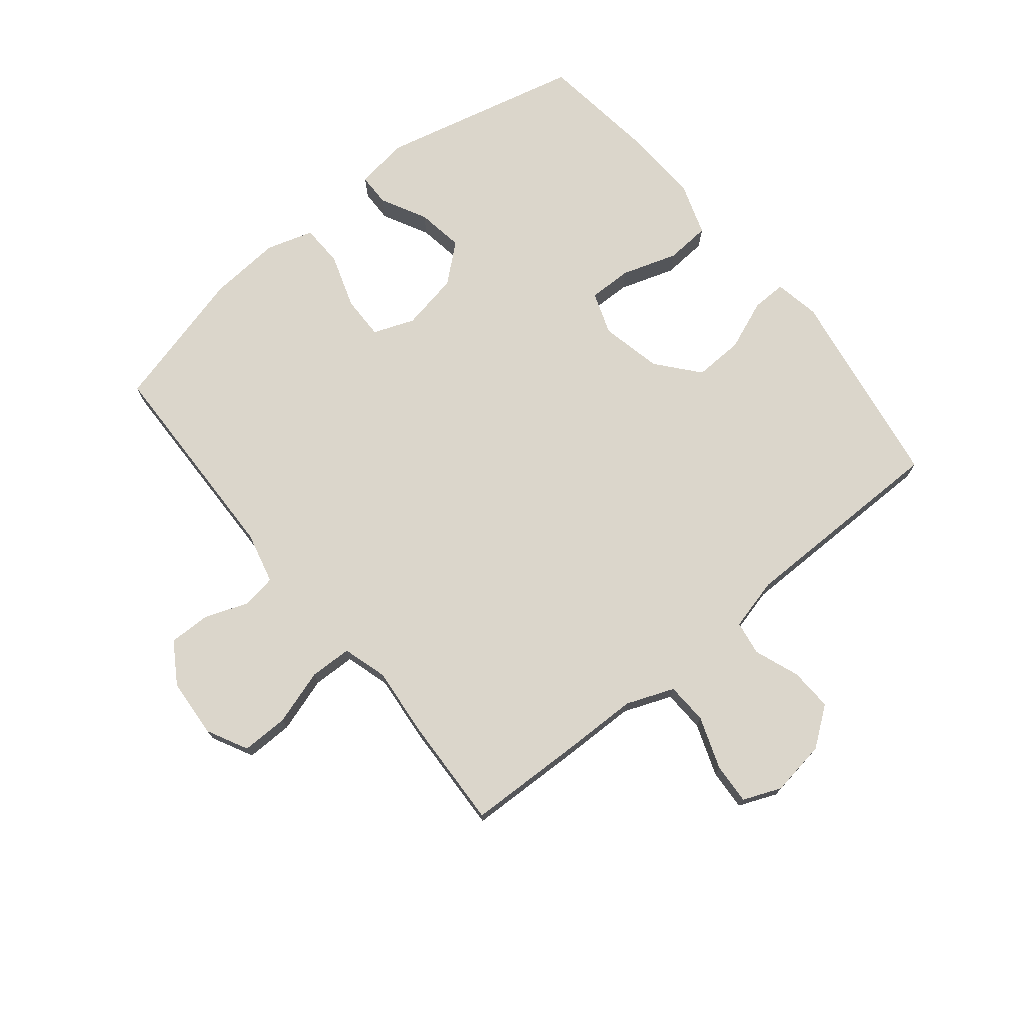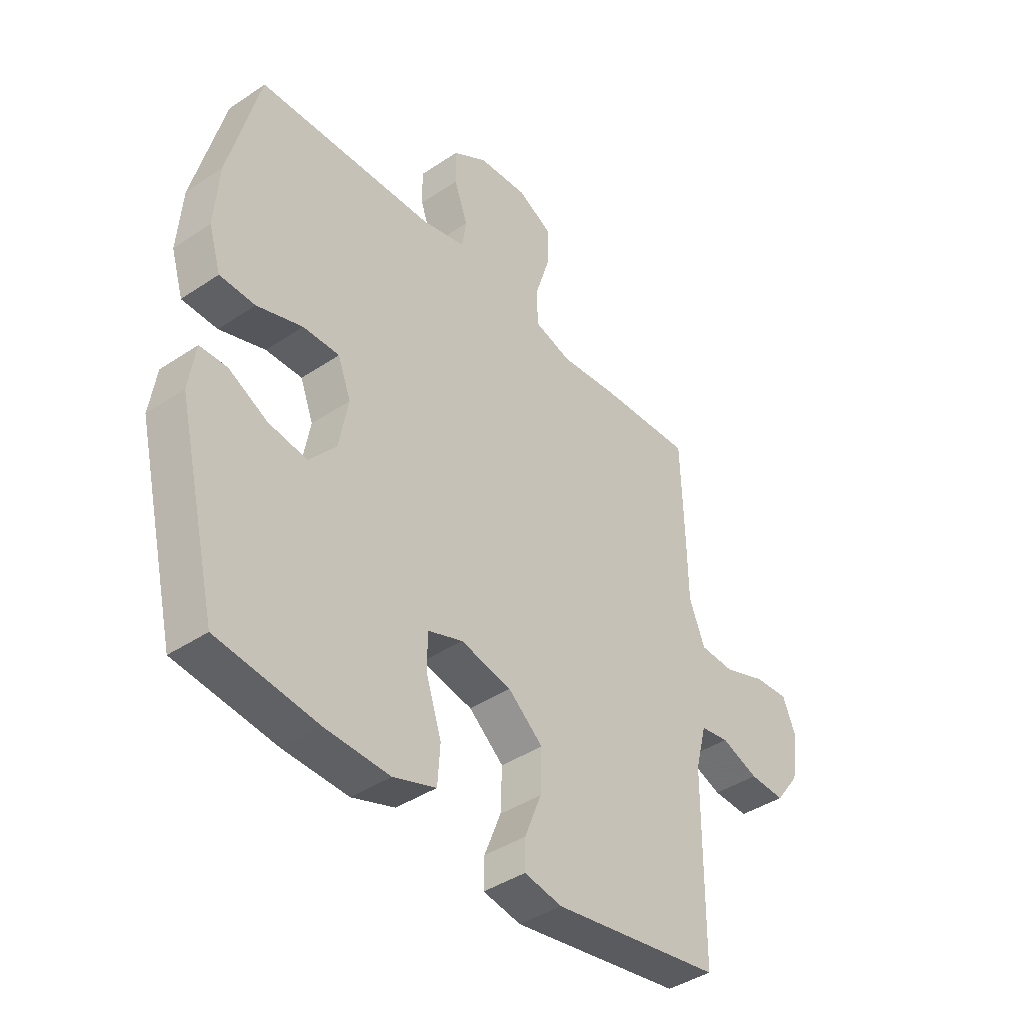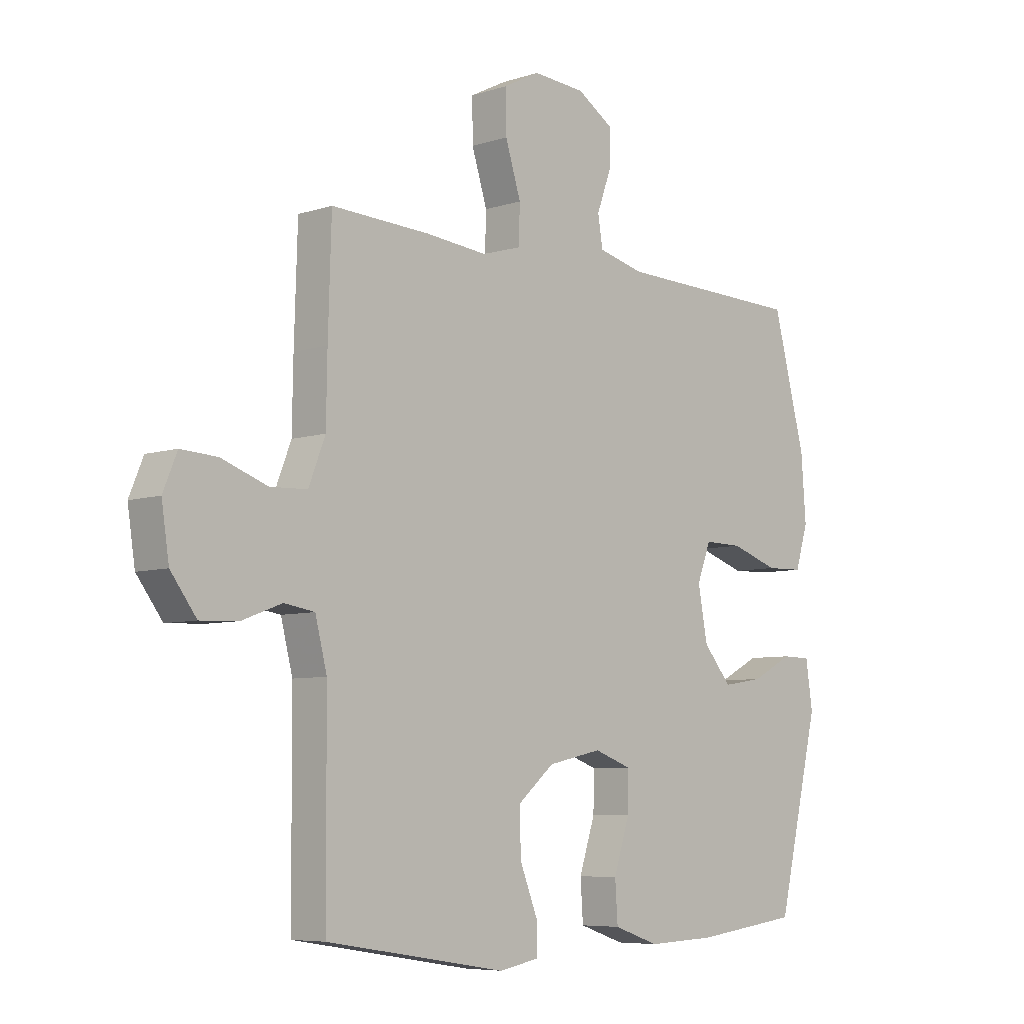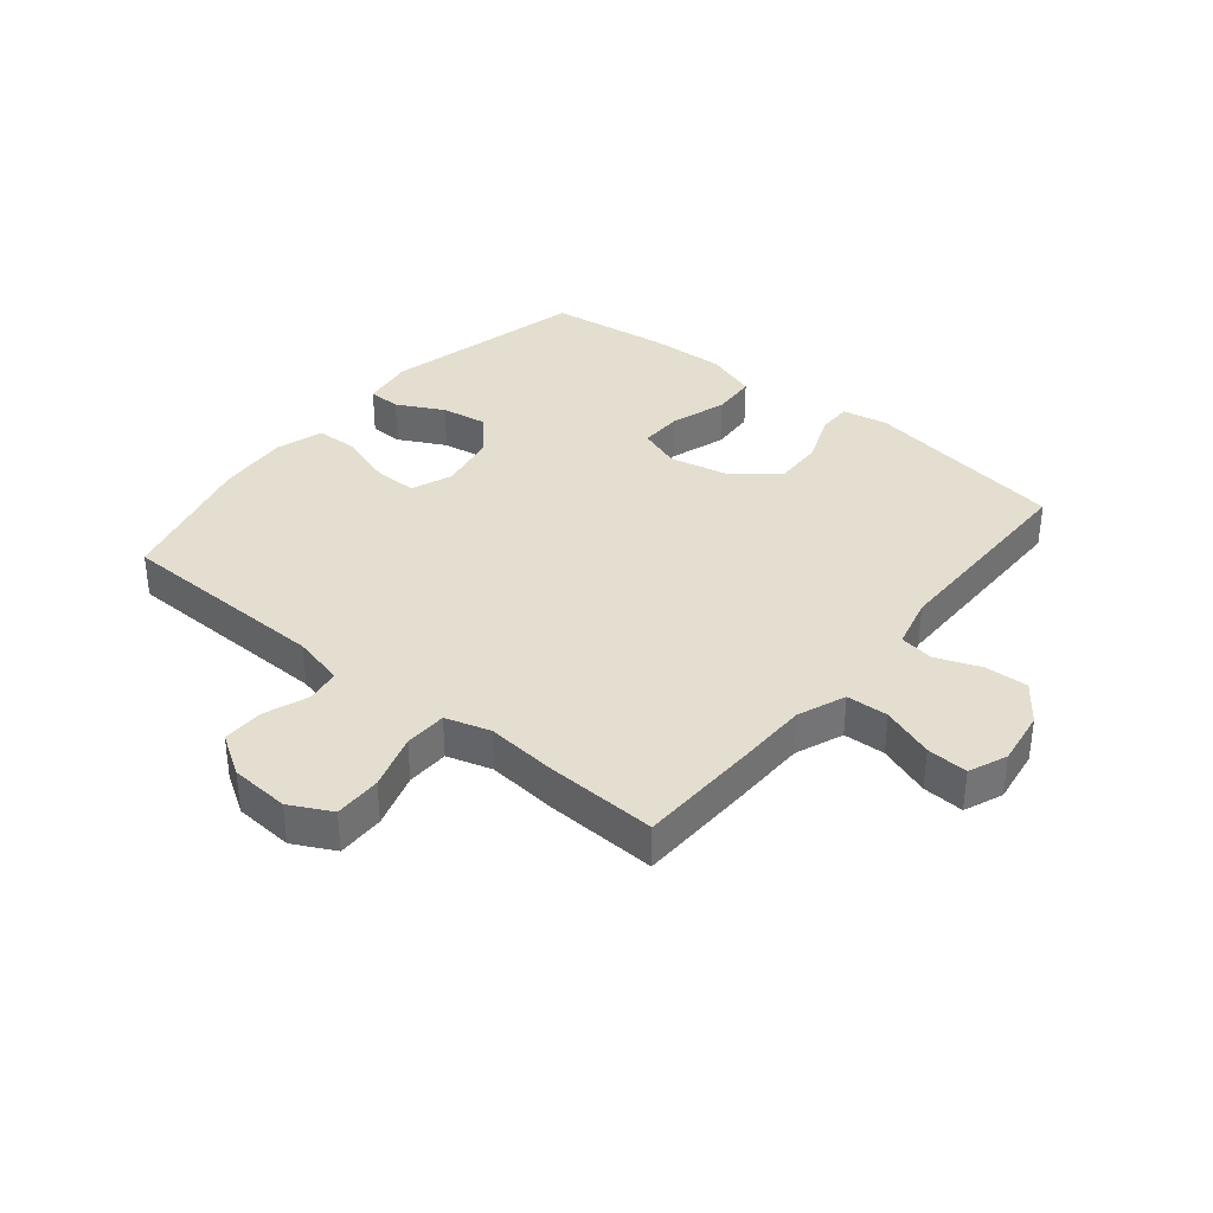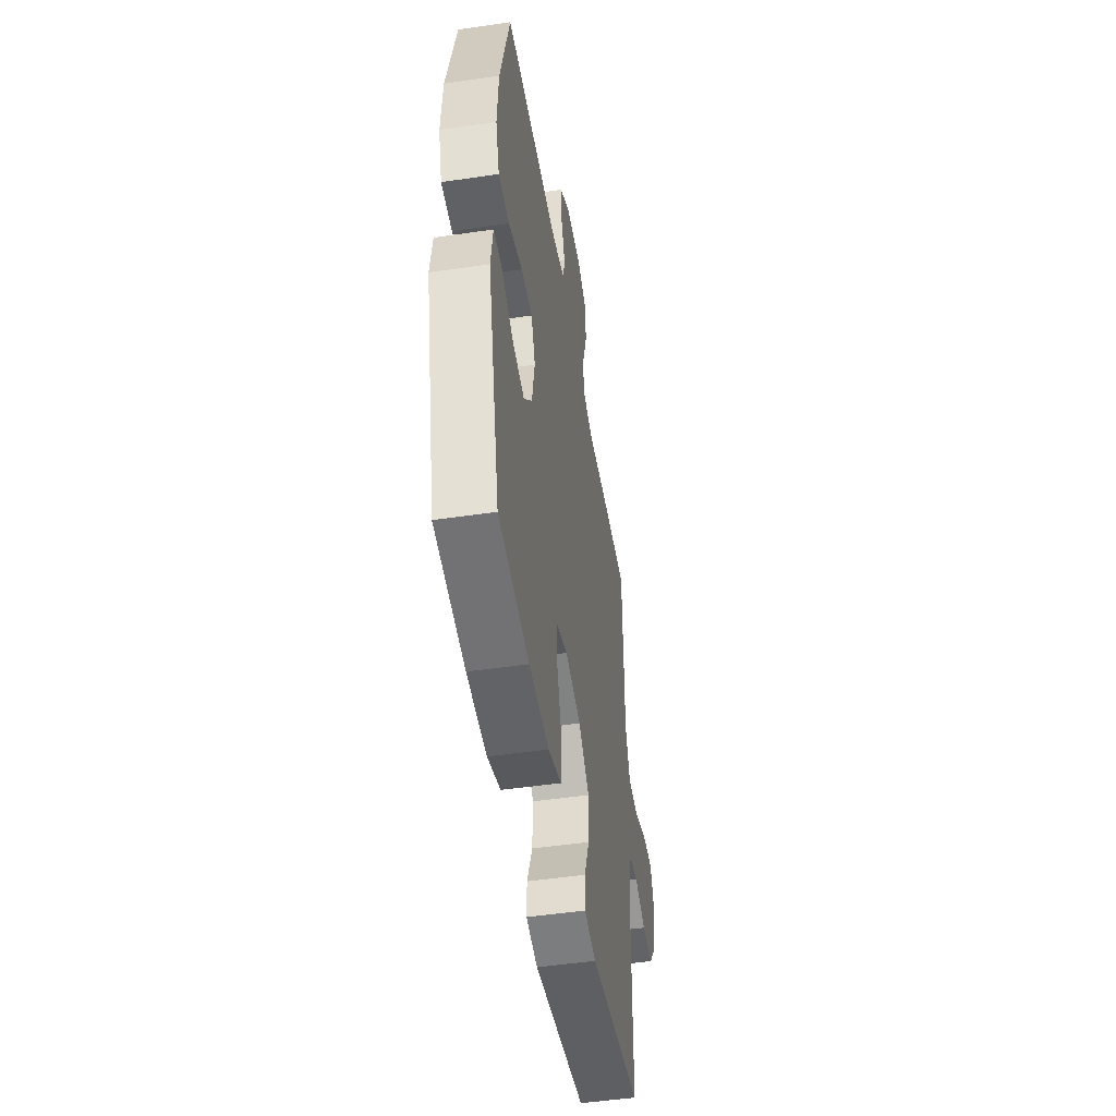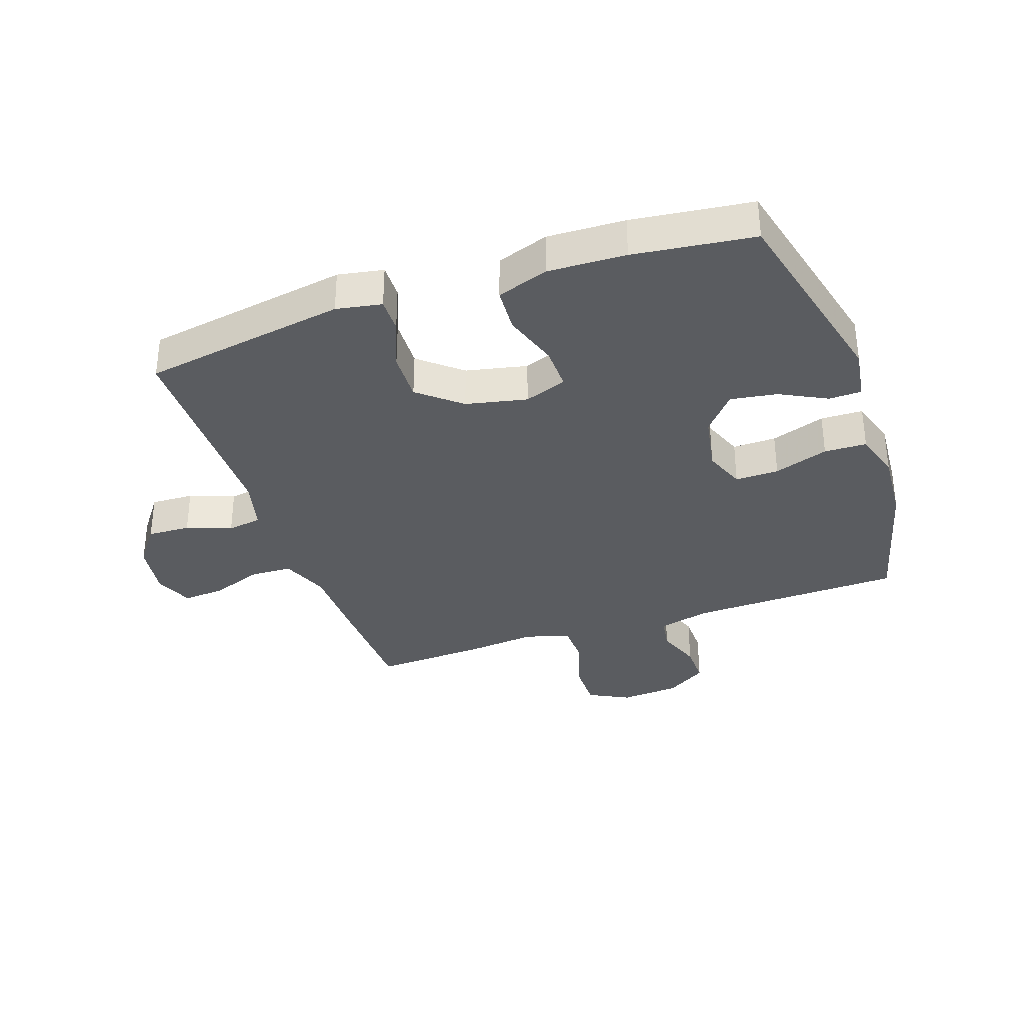
<metadata>
{"format":"obj","ext":"obj","renderer":"f3d","projection":"perspective","resolution":1024,"background":"white","views":[{"elev":73.6,"azim":50.9,"up":"+Y"},{"elev":-41.0,"azim":-50.7,"up":"+Z"},{"elev":-6.7,"azim":133.6,"up":"+Z"},{"elev":35.8,"azim":39.3,"up":"+Y"},{"elev":-48.7,"azim":-80.7,"up":"+Z"},{"elev":-34.3,"azim":-160.8,"up":"+Y"}]}
</metadata>
<code>
v -0.5 0.07 0.5
v -0.147 0.07 0.509
v -0.061 0.07 0.53
v -0.052 0.07 0.586
v -0.079 0.07 0.66
v -0.08 0.07 0.728
v -0.012 0.07 0.771
v 0.086 0.07 0.778
v 0.154 0.07 0.743
v 0.153 0.07 0.665
v 0.124 0.07 0.573
v 0.126 0.07 0.503
v 0.2 0.07 0.481
v 0.315 0.07 0.492
v 0.5 0.07 0.5
v 0.506 0.07 0.304
v 0.508 0.07 0.182
v 0.539 0.07 0.103
v 0.608 0.07 0.1
v 0.694 0.07 0.131
v 0.762 0.07 0.135
v 0.788 0.07 0.072
v 0.774 0.07 -0.02
v 0.726 0.07 -0.084
v 0.655 0.07 -0.081
v 0.581 0.07 -0.053
v 0.524 0.07 -0.062
v 0.502 0.07 -0.148
v 0.5 0.07 -0.5
v 0.163 0.07 -0.554
v 0.088 0.07 -0.54
v 0.089 0.07 -0.483
v 0.122 0.07 -0.4
v 0.125 0.07 -0.318
v 0.056 0.07 -0.26
v -0.045 0.07 -0.238
v -0.115 0.07 -0.263
v -0.114 0.07 -0.335
v -0.084 0.07 -0.427
v -0.089 0.07 -0.501
v -0.174 0.07 -0.53
v -0.302 0.07 -0.525
v -0.5 0.07 -0.5
v -0.58 0.07 -0.165
v -0.567 0.07 -0.078
v -0.513 0.07 -0.077
v -0.436 0.07 -0.117
v -0.359 0.07 -0.129
v -0.306 0.07 -0.067
v -0.288 0.07 0.029
v -0.314 0.07 0.097
v -0.386 0.07 0.096
v -0.476 0.07 0.066
v -0.546 0.07 0.068
v -0.57 0.07 0.146
v -0.561 0.07 0.266
v -0.5 0 0.5
v -0.147 0 0.509
v -0.061 0 0.53
v -0.052 0 0.586
v -0.079 0 0.66
v -0.08 0 0.728
v -0.012 0 0.771
v 0.086 0 0.778
v 0.154 0 0.743
v 0.153 0 0.665
v 0.124 0 0.573
v 0.126 0 0.503
v 0.2 0 0.481
v 0.315 0 0.492
v 0.5 0 0.5
v 0.506 0 0.304
v 0.508 0 0.182
v 0.539 0 0.103
v 0.608 0 0.1
v 0.694 0 0.131
v 0.762 0 0.135
v 0.788 0 0.072
v 0.774 0 -0.02
v 0.726 0 -0.084
v 0.655 0 -0.081
v 0.581 0 -0.053
v 0.524 0 -0.062
v 0.502 0 -0.148
v 0.5 0 -0.5
v 0.163 0 -0.554
v 0.088 0 -0.54
v 0.089 0 -0.483
v 0.122 0 -0.4
v 0.125 0 -0.318
v 0.056 0 -0.26
v -0.045 0 -0.238
v -0.115 0 -0.263
v -0.114 0 -0.335
v -0.084 0 -0.427
v -0.089 0 -0.501
v -0.174 0 -0.53
v -0.302 0 -0.525
v -0.5 0 -0.5
v -0.58 0 -0.165
v -0.567 0 -0.078
v -0.513 0 -0.077
v -0.436 0 -0.117
v -0.359 0 -0.129
v -0.306 0 -0.067
v -0.288 0 0.029
v -0.314 0 0.097
v -0.386 0 0.096
v -0.476 0 0.066
v -0.546 0 0.068
v -0.57 0 0.146
v -0.561 0 0.266
f 56 1 2
f 55 56 2
f 54 55 2
f 53 54 2
f 52 53 2
f 51 52 2 3
f 50 51 3
f 49 50 3
f 45 46 47
f 44 45 47
f 43 44 47
f 42 43 47
f 41 42 47
f 40 41 47
f 39 40 47
f 38 39 47
f 37 38 47 48
f 36 37 48 49
f 31 32 33
f 30 31 33
f 29 30 33
f 28 29 33
f 27 28 33 34
f 24 25 26
f 23 24 26
f 22 23 26
f 21 22 26
f 20 21 26
f 19 20 26
f 18 19 26 27
f 27 34 35
f 18 27 35
f 17 18 35
f 35 36 49
f 17 35 49
f 16 17 49
f 15 16 49
f 14 15 49
f 13 14 49
f 9 10 11
f 8 9 11
f 7 8 11
f 6 7 11
f 5 6 11
f 4 5 11
f 12 13 49 3
f 3 4 11 12
f 58 57 112
f 58 112 111
f 58 111 110
f 58 110 109
f 58 109 108
f 59 58 108 107
f 59 107 106
f 59 106 105
f 103 102 101
f 103 101 100
f 103 100 99
f 103 99 98
f 103 98 97
f 103 97 96
f 103 96 95
f 103 95 94
f 104 103 94 93
f 105 104 93 92
f 89 88 87
f 89 87 86
f 89 86 85
f 89 85 84
f 90 89 84 83
f 82 81 80
f 82 80 79
f 82 79 78
f 82 78 77
f 82 77 76
f 82 76 75
f 83 82 75 74
f 91 90 83
f 91 83 74
f 91 74 73
f 105 92 91
f 105 91 73
f 105 73 72
f 105 72 71
f 105 71 70
f 105 70 69
f 67 66 65
f 67 65 64
f 67 64 63
f 67 63 62
f 67 62 61
f 67 61 60
f 59 105 69 68
f 68 67 60 59
f 1 57 58 2
f 2 58 59 3
f 3 59 60 4
f 4 60 61 5
f 5 61 62 6
f 6 62 63 7
f 7 63 64 8
f 8 64 65 9
f 9 65 66 10
f 10 66 67 11
f 11 67 68 12
f 12 68 69 13
f 13 69 70 14
f 14 70 71 15
f 15 71 72 16
f 16 72 73 17
f 17 73 74 18
f 18 74 75 19
f 19 75 76 20
f 20 76 77 21
f 21 77 78 22
f 22 78 79 23
f 23 79 80 24
f 24 80 81 25
f 25 81 82 26
f 26 82 83 27
f 27 83 84 28
f 28 84 85 29
f 29 85 86 30
f 30 86 87 31
f 31 87 88 32
f 32 88 89 33
f 33 89 90 34
f 34 90 91 35
f 35 91 92 36
f 36 92 93 37
f 37 93 94 38
f 38 94 95 39
f 39 95 96 40
f 40 96 97 41
f 41 97 98 42
f 42 98 99 43
f 43 99 100 44
f 44 100 101 45
f 45 101 102 46
f 46 102 103 47
f 47 103 104 48
f 48 104 105 49
f 49 105 106 50
f 50 106 107 51
f 51 107 108 52
f 52 108 109 53
f 53 109 110 54
f 54 110 111 55
f 55 111 112 56
f 56 112 57 1

</code>
